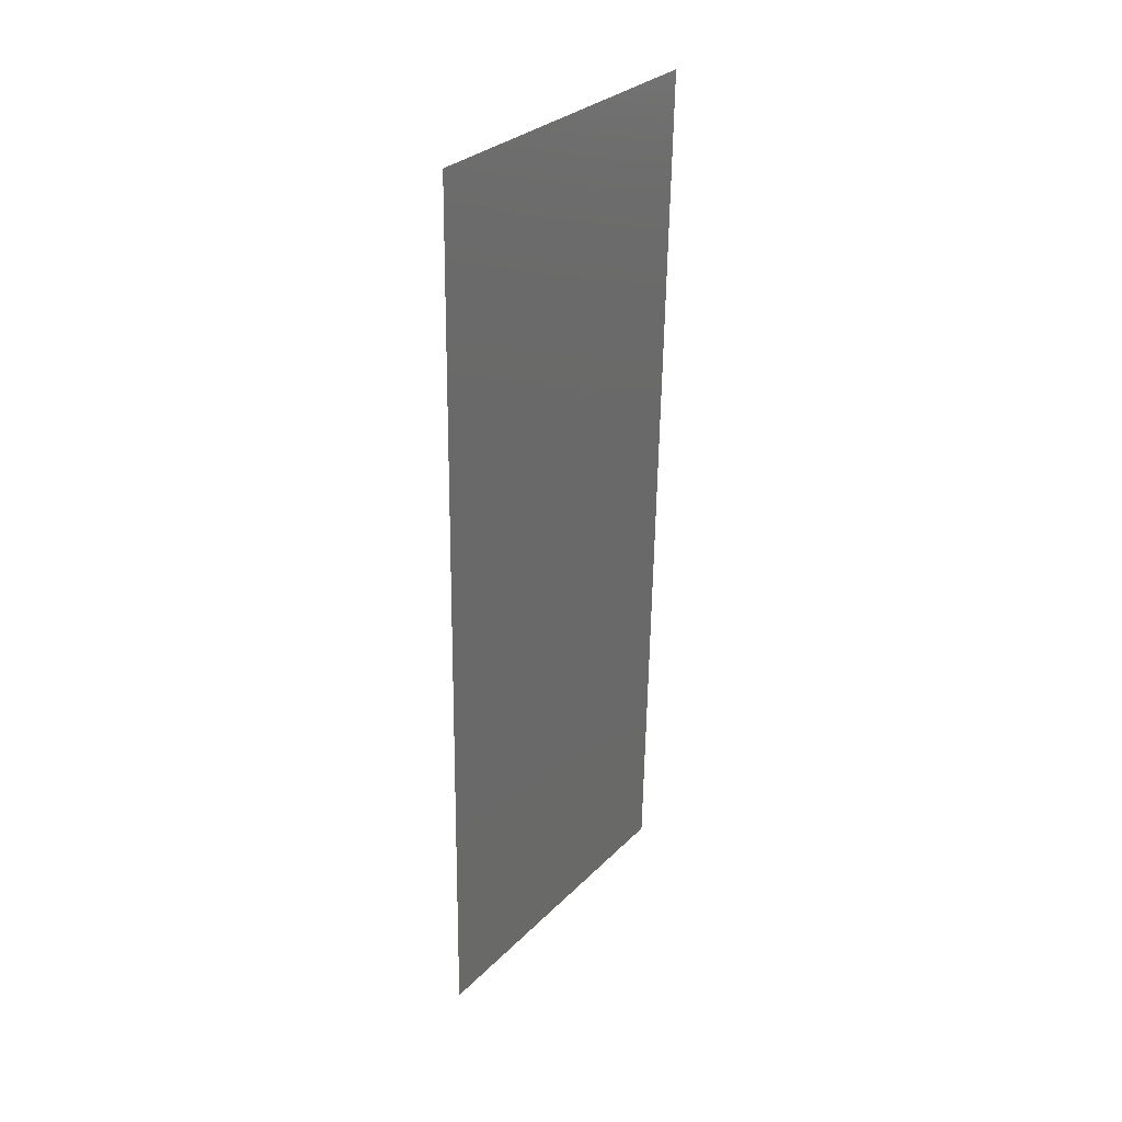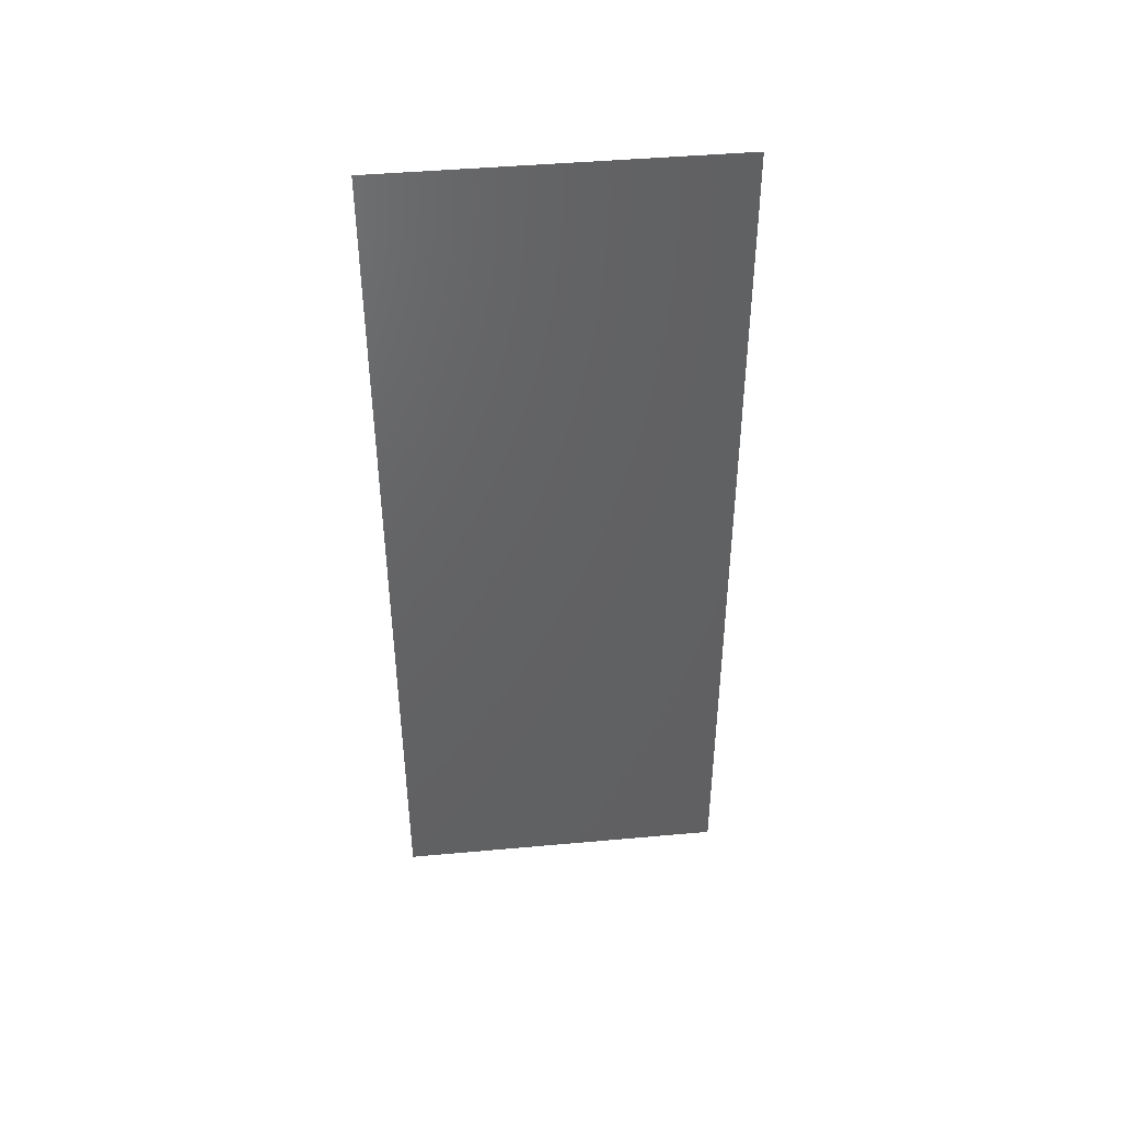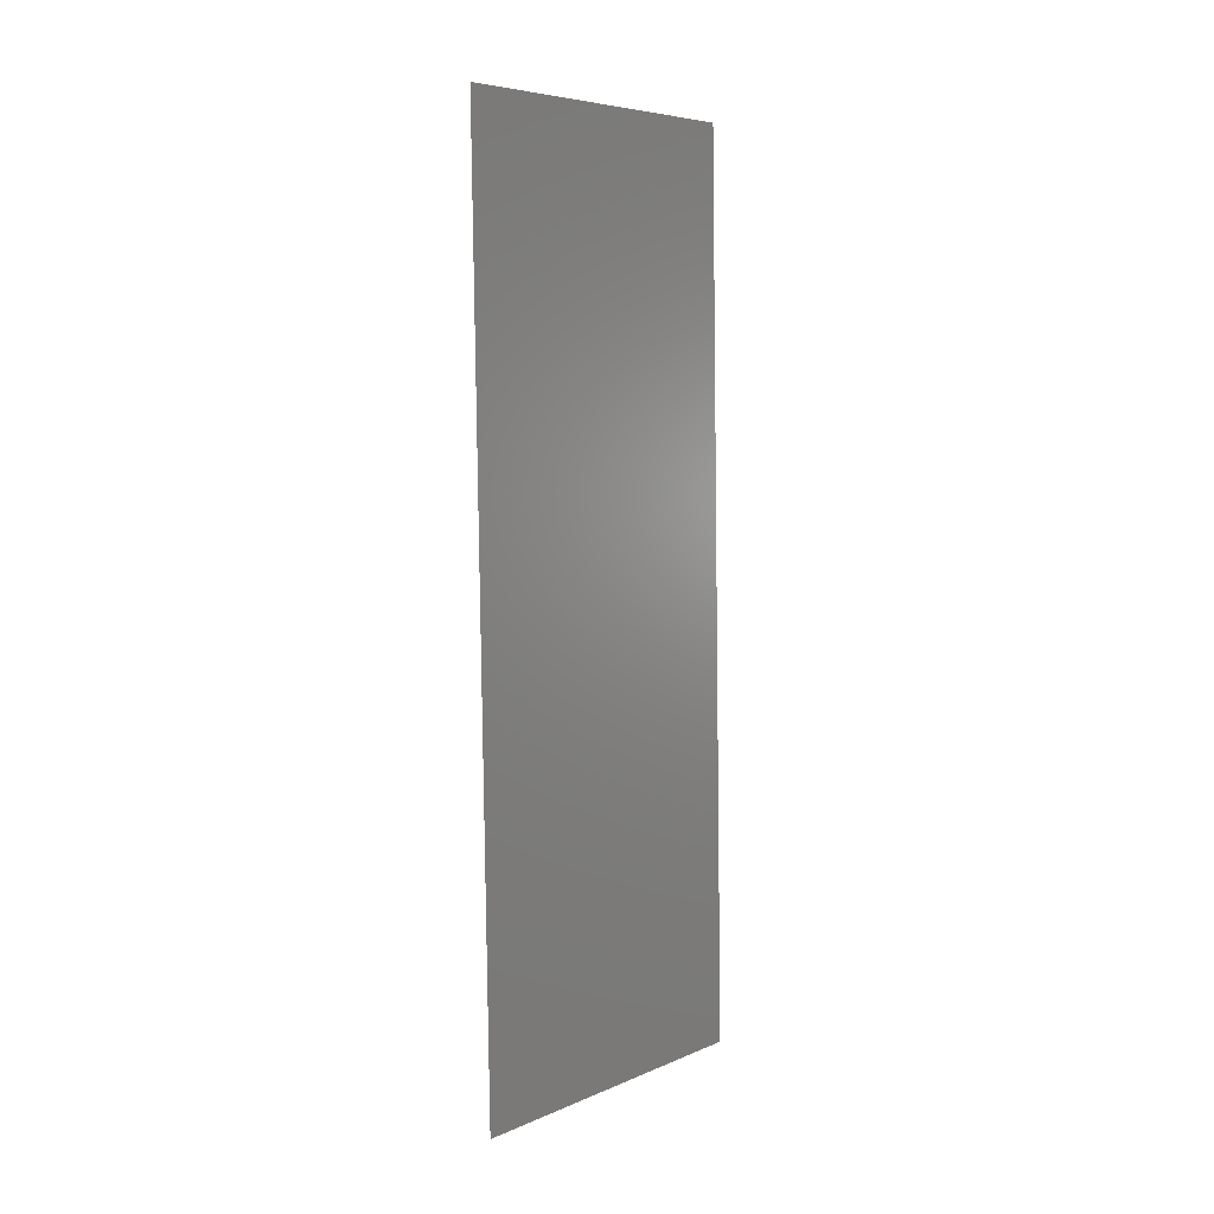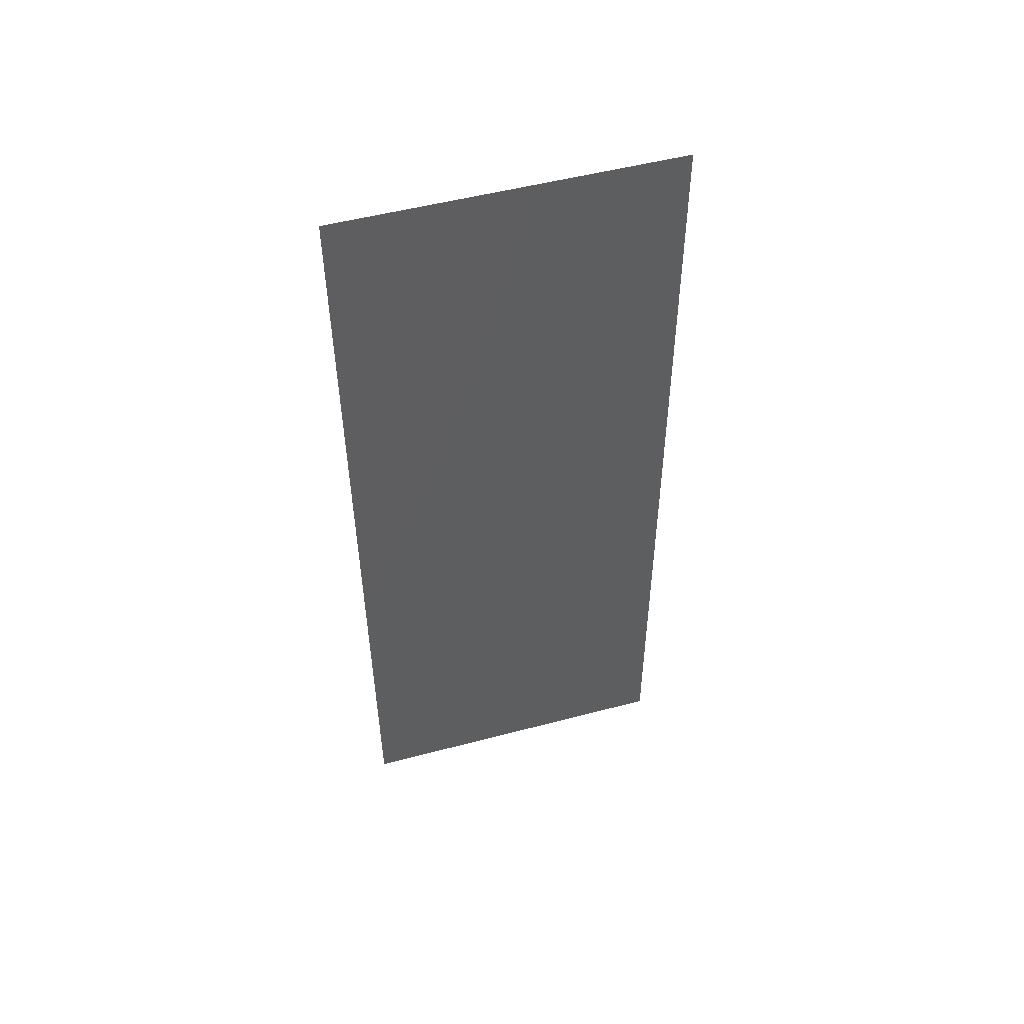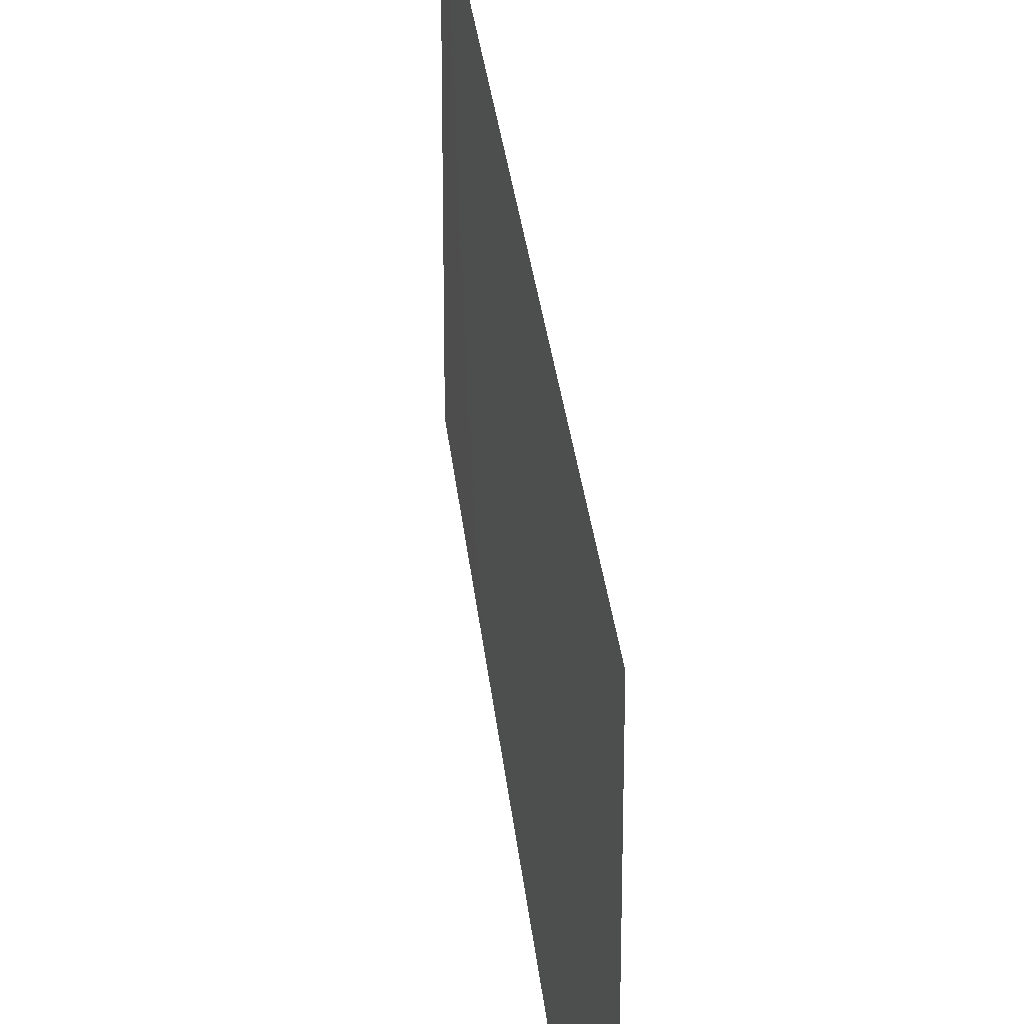
<metadata>
{"format":"stl","ext":"stl","renderer":"f3d","projection":"perspective","resolution":1024,"background":"white","views":[{"elev":30.8,"azim":-143.9,"up":"+Y"},{"elev":44.4,"azim":84.0,"up":"+Y"},{"elev":6.2,"azim":38.9,"up":"+Y"},{"elev":52.0,"azim":74.1,"up":"+Y"},{"elev":27.6,"azim":175.8,"up":"+Z"}]}
</metadata>
<code>
# stl→obj: 21 verts, 26 faces
v 0.007297 0.04222 0
v 0.007372 0.03774 0.01047
v 0.007473 0.03166 0
v 0.007824 0.01055 0.02
v 0.00775 0.01504 0.009379
v 0.007649 0.02111 0.02
v 0.007561 0.02639 0.009974
v 0.007473 0.03166 0.02
v 0.007649 0.02111 0
v 0.007824 0.01055 0
v 0.007297 0.04222 0.02
v 0.007122 0.05277 0.01
v 0.007248 0.04521 0.007711
v 0.007122 0.05277 0
v 0.008 0 0.01
v 0.007874 0.007563 0.01228
v 0.008 0 0.02
v 0.007226 0.04653 0.01403
v 0.007896 0.006245 0.005951
v 0.007122 0.05277 0.02
v 0.008 0 0
f 1 2 3
f 4 5 6
f 5 7 6
f 6 7 8
f 2 7 3
f 8 7 2
f 3 7 9
f 9 7 5
f 9 5 10
f 8 2 11
f 12 13 14
f 15 16 17
f 1 13 2
f 4 16 5
f 14 13 1
f 17 16 4
f 2 18 11
f 5 19 10
f 13 18 2
f 16 19 5
f 11 18 20
f 10 19 21
f 21 19 15
f 20 18 12
f 12 18 13
f 15 19 16

</code>
